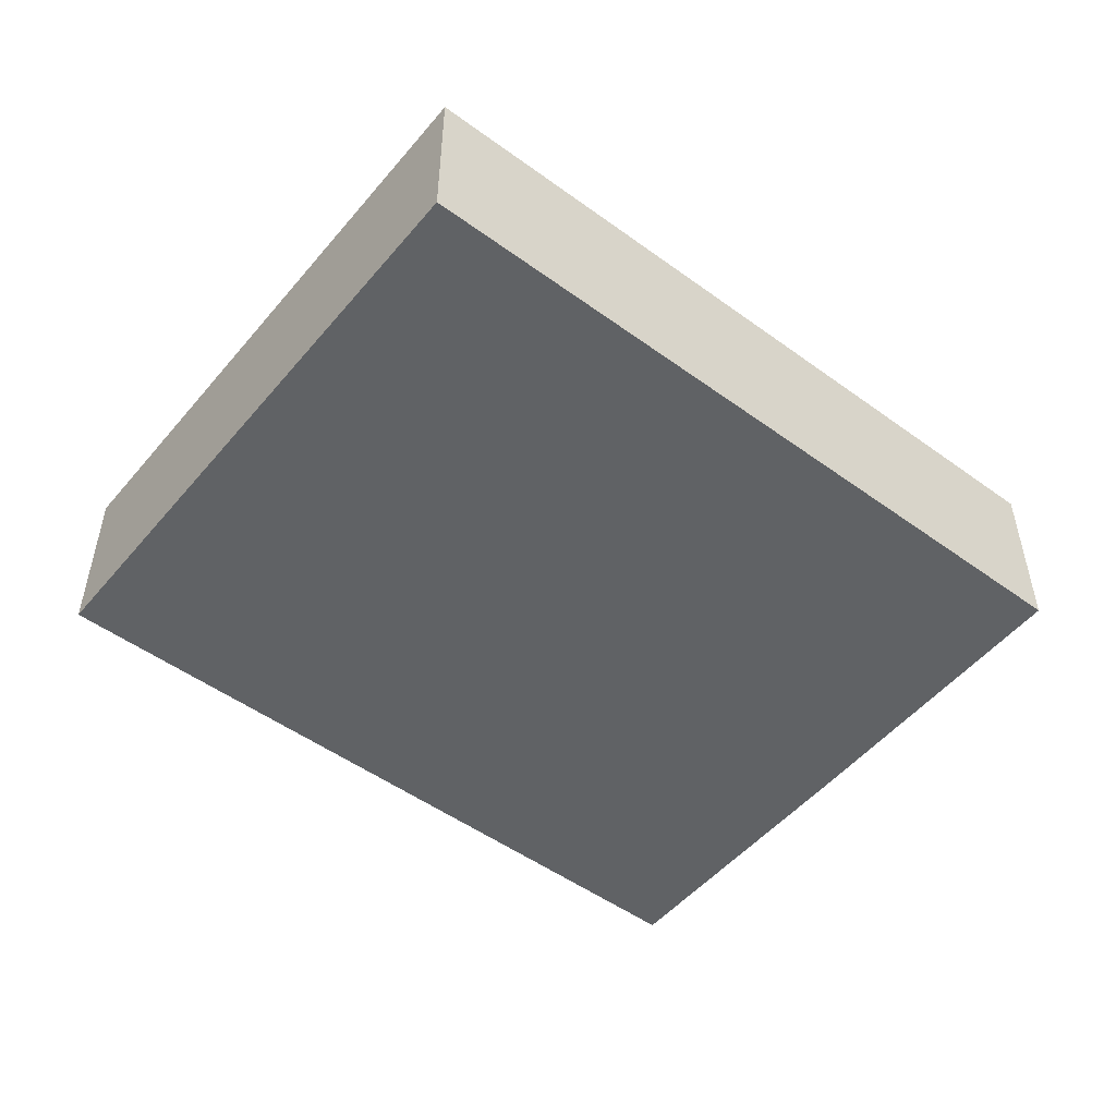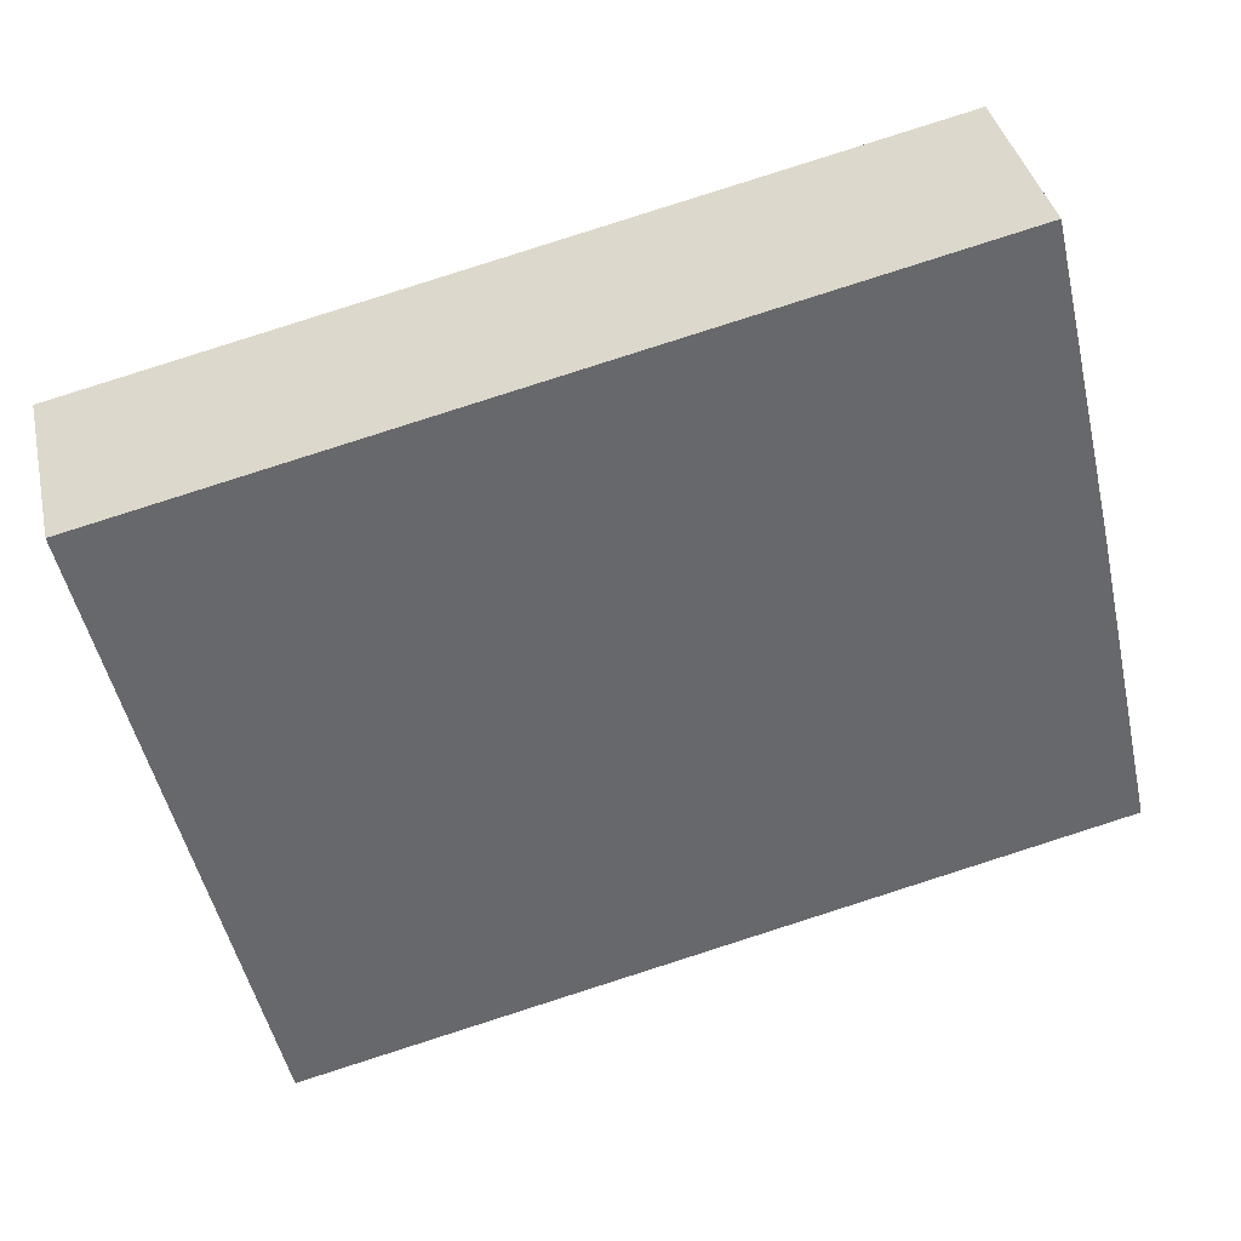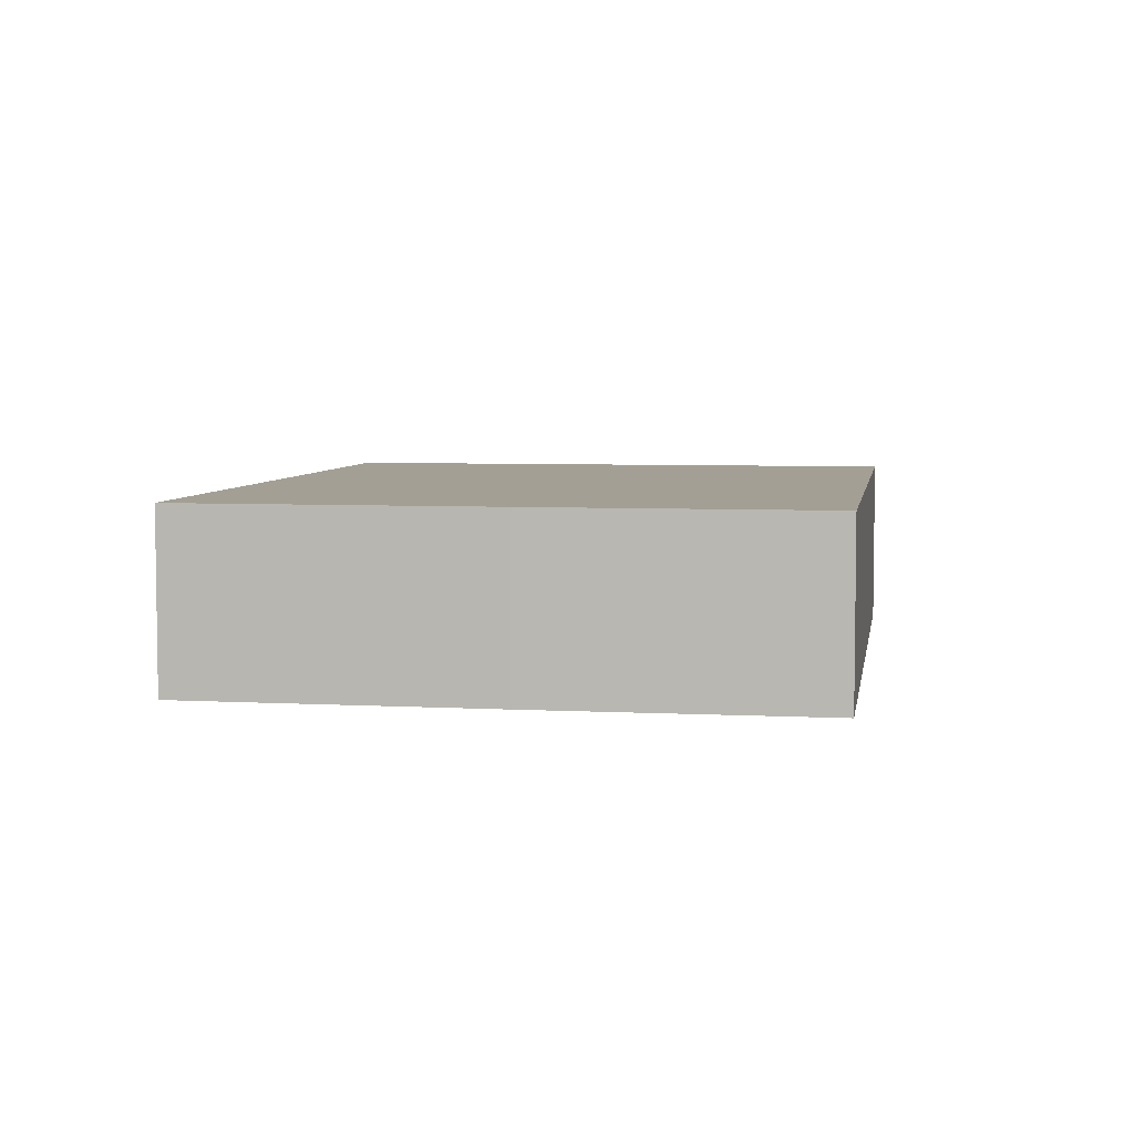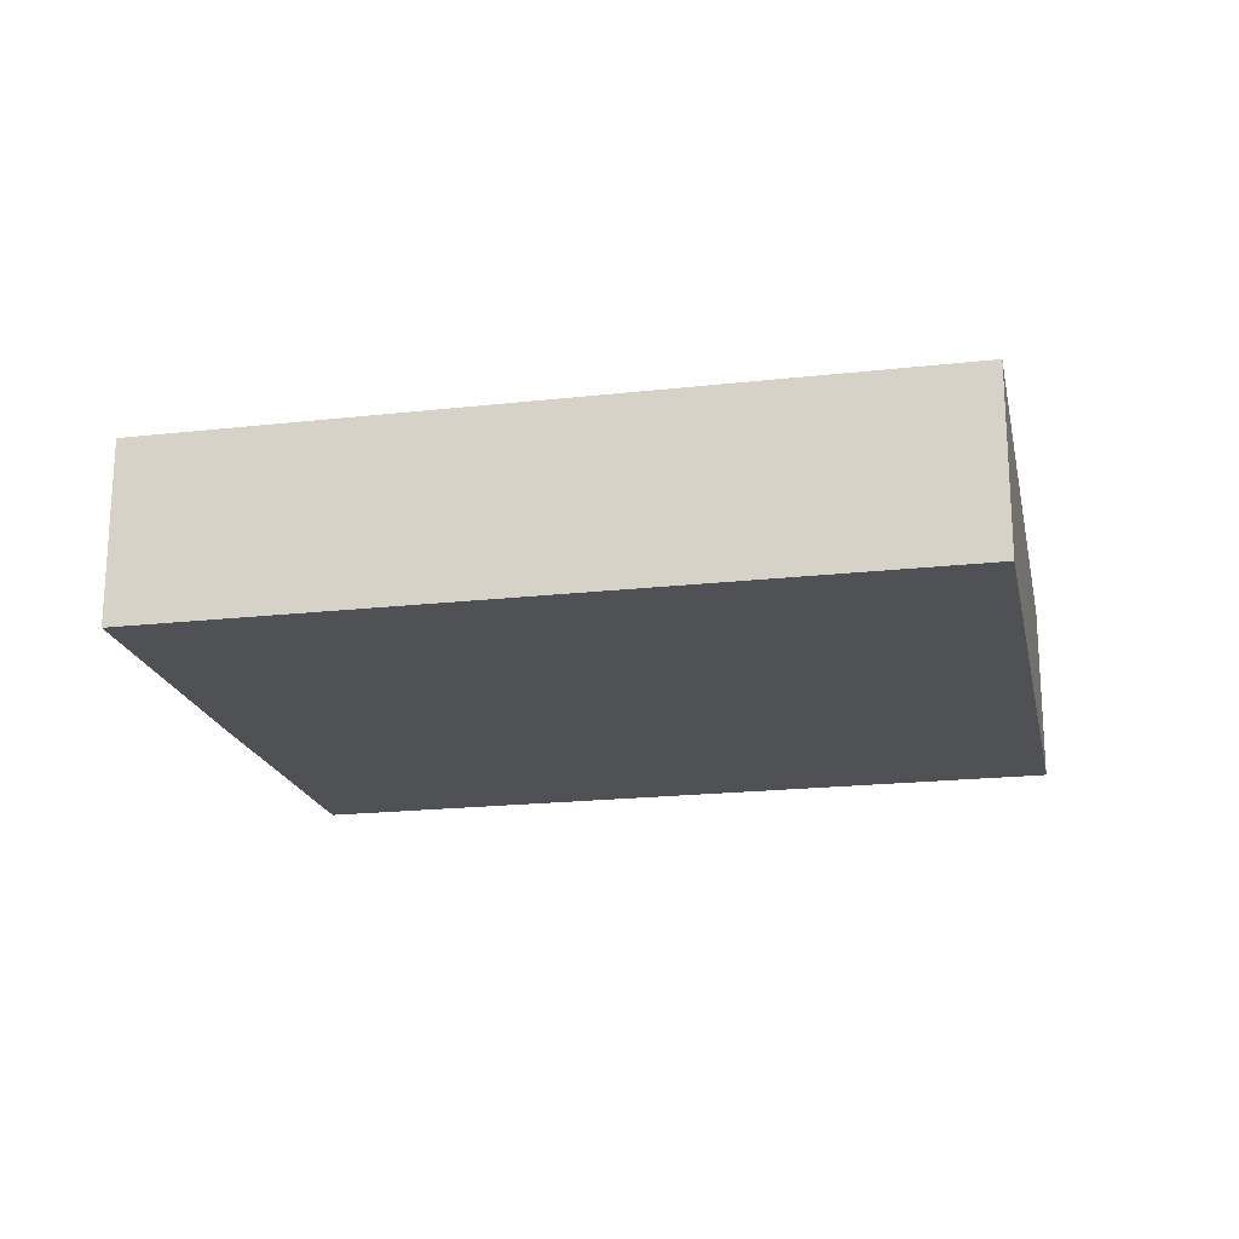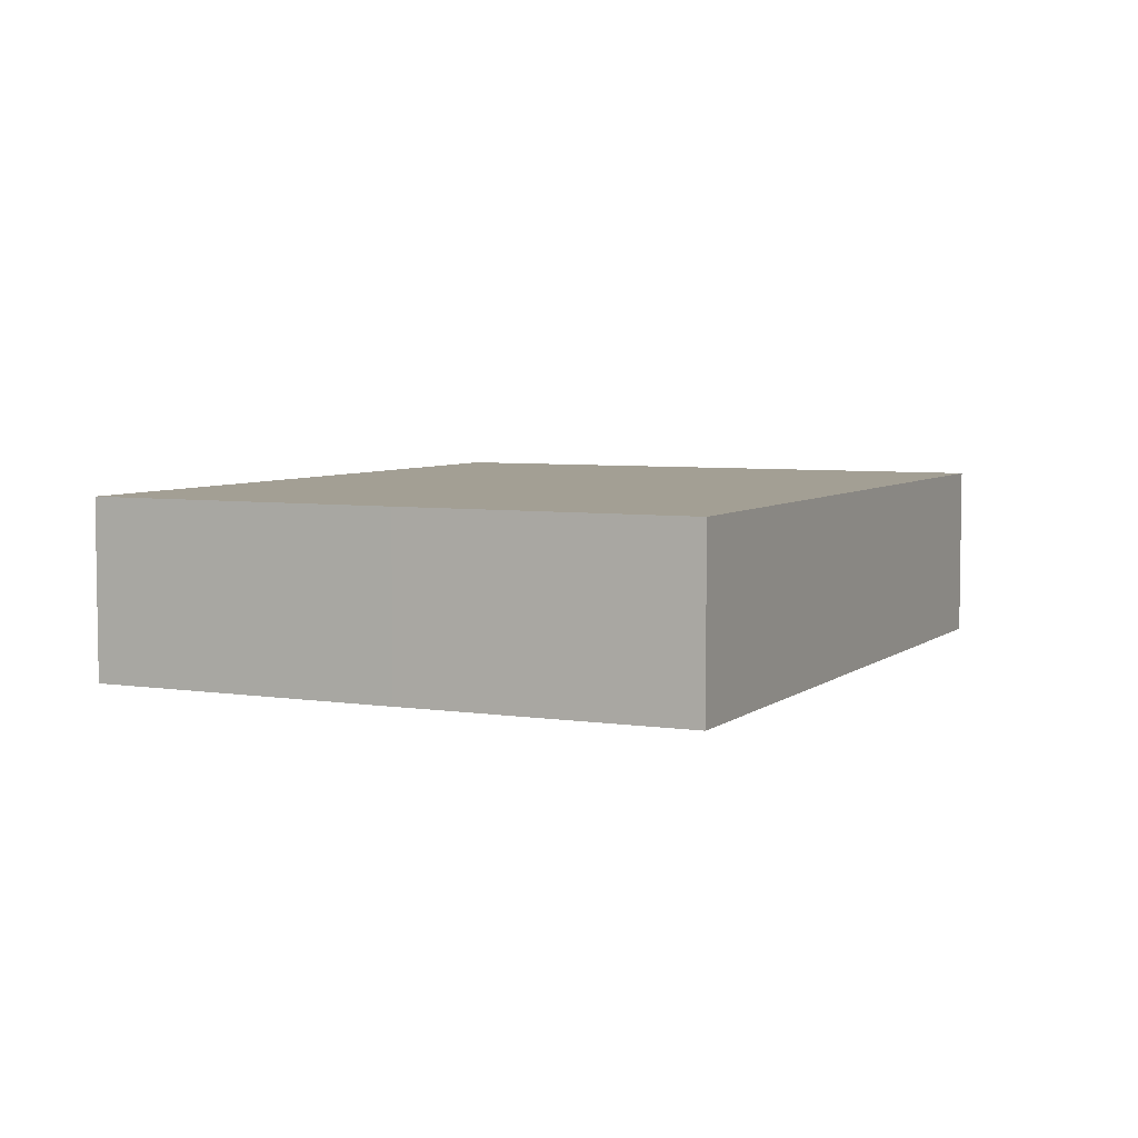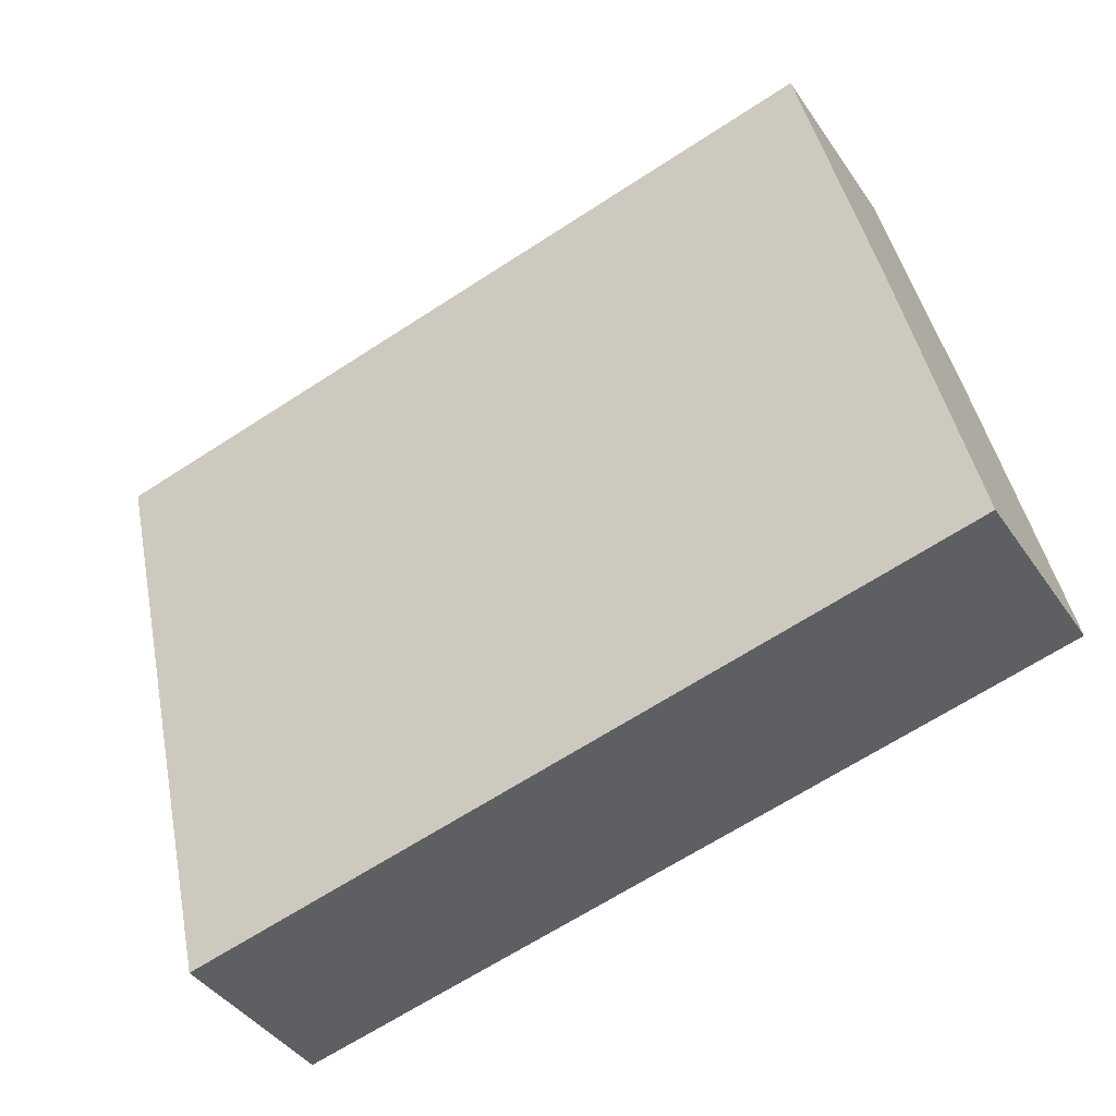
<metadata>
{"format":"obj","ext":"obj","renderer":"f3d","projection":"perspective","resolution":1024,"background":"white","views":[{"elev":-50.5,"azim":154.3,"up":"+Y"},{"elev":38.0,"azim":167.8,"up":"+Z"},{"elev":5.4,"azim":-68.1,"up":"+Y"},{"elev":-19.9,"azim":24.6,"up":"+Y"},{"elev":5.4,"azim":-51.7,"up":"+Y"},{"elev":-41.1,"azim":-148.9,"up":"+Z"}]}
</metadata>
<code>
v  4.208 0.995 -0.959
v  0.754 0.995 3.397
v  4.981 0.995 2.433
v  0 0.995 6.093e-17
v  0.383 0.995 1.77
v  0.754 -2.08e-16 3.397
v  4.981 -1.49e-16 2.433
v  4.208 5.872e-17 -0.959
v  0 0 0
v  0.383 -1.084e-16 1.77
g defaultobject
f 1 2 3
f 2 1 4
f 2 4 5
f 6 3 2
f 3 6 7
f 7 1 3
f 1 7 8
f 8 4 1
f 4 8 9
f 5 6 2
f 6 5 10
f 10 5 4
f 10 4 9
f 10 7 6
f 7 10 8
f 8 10 9

</code>
